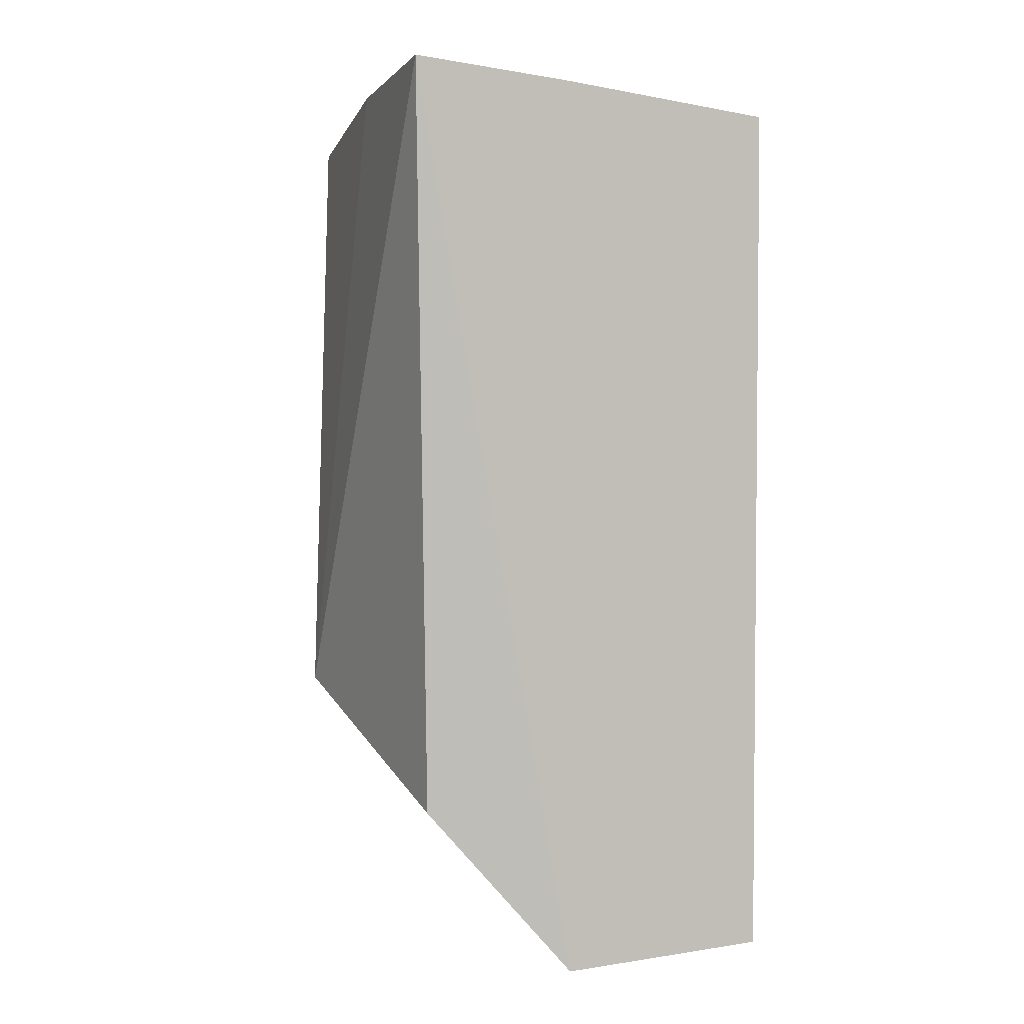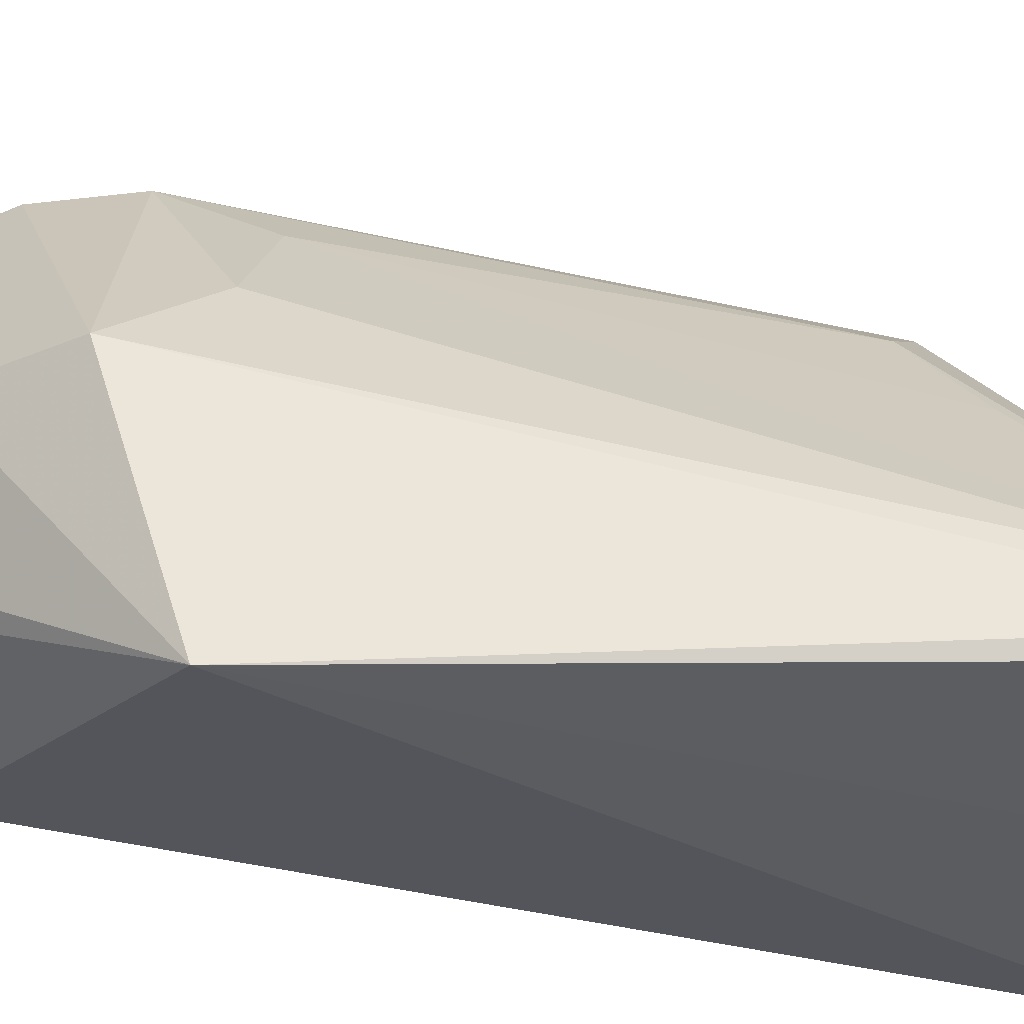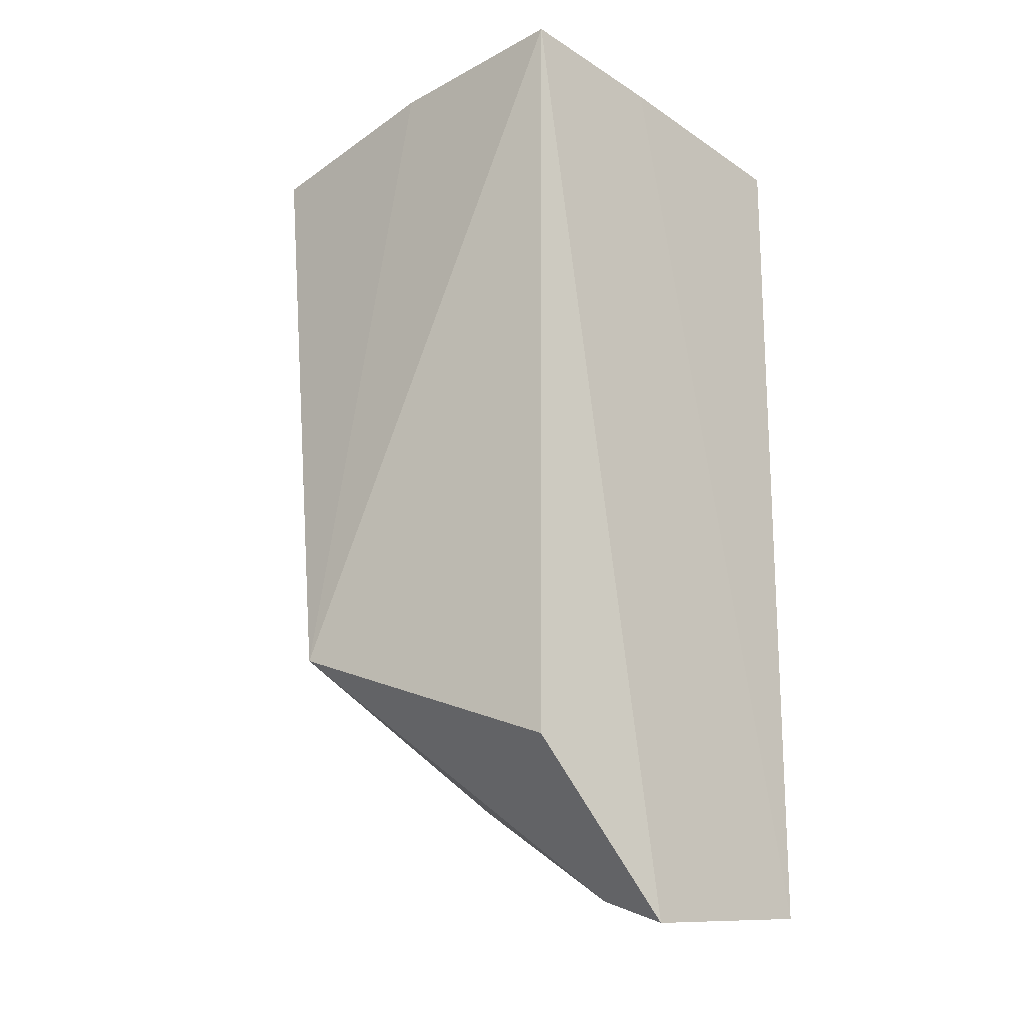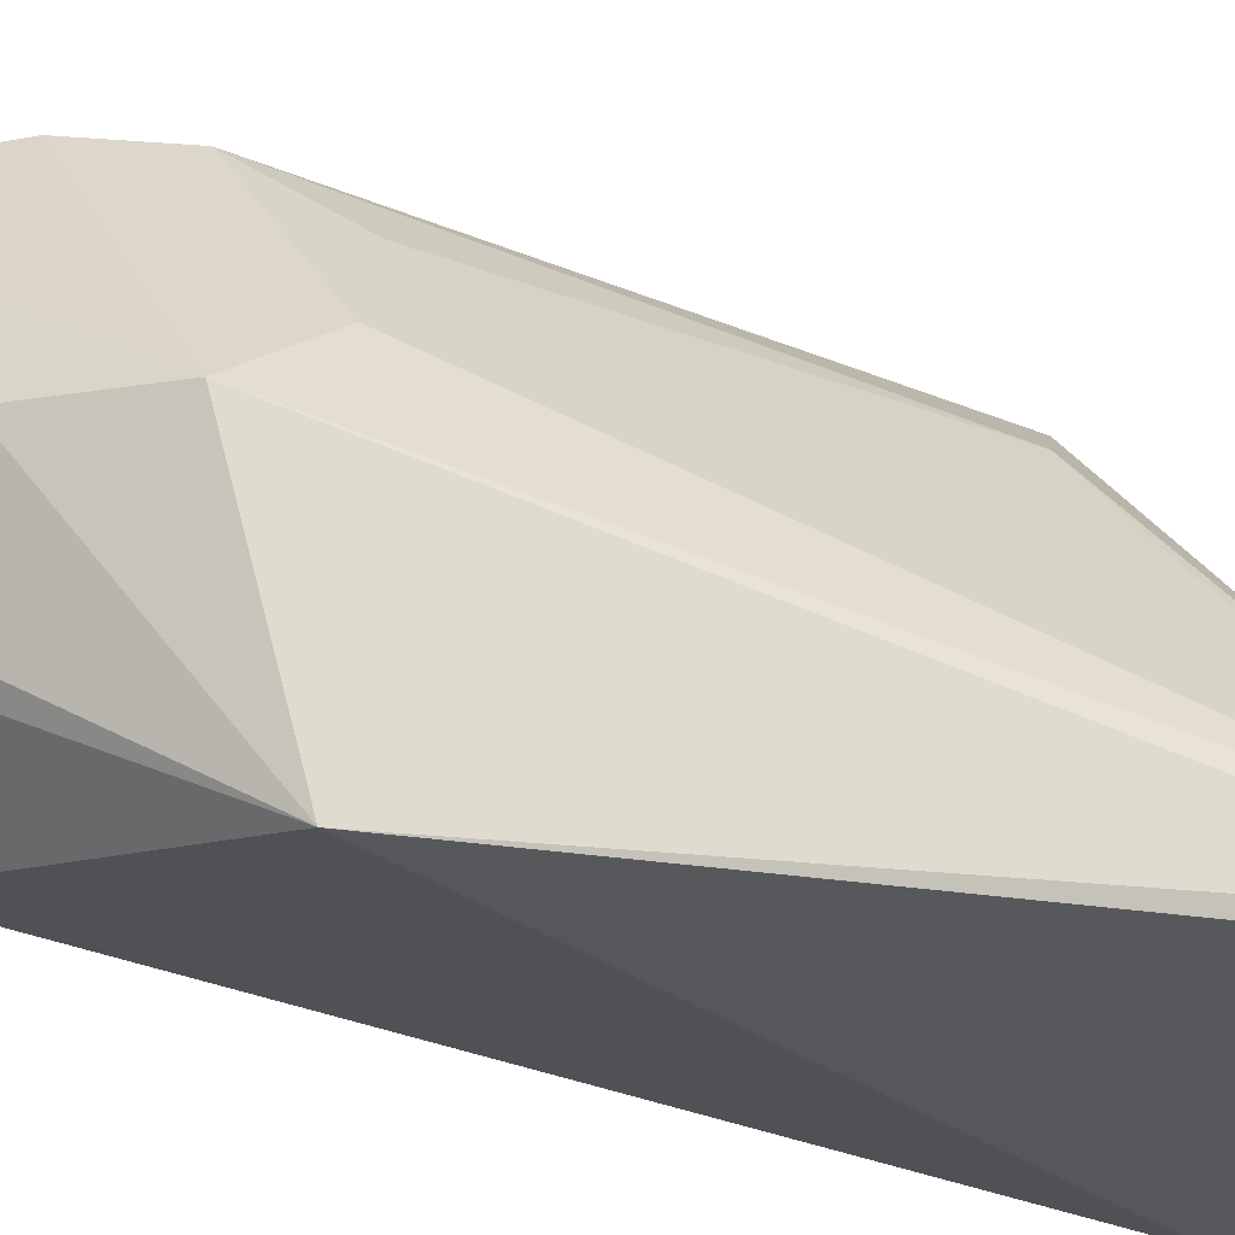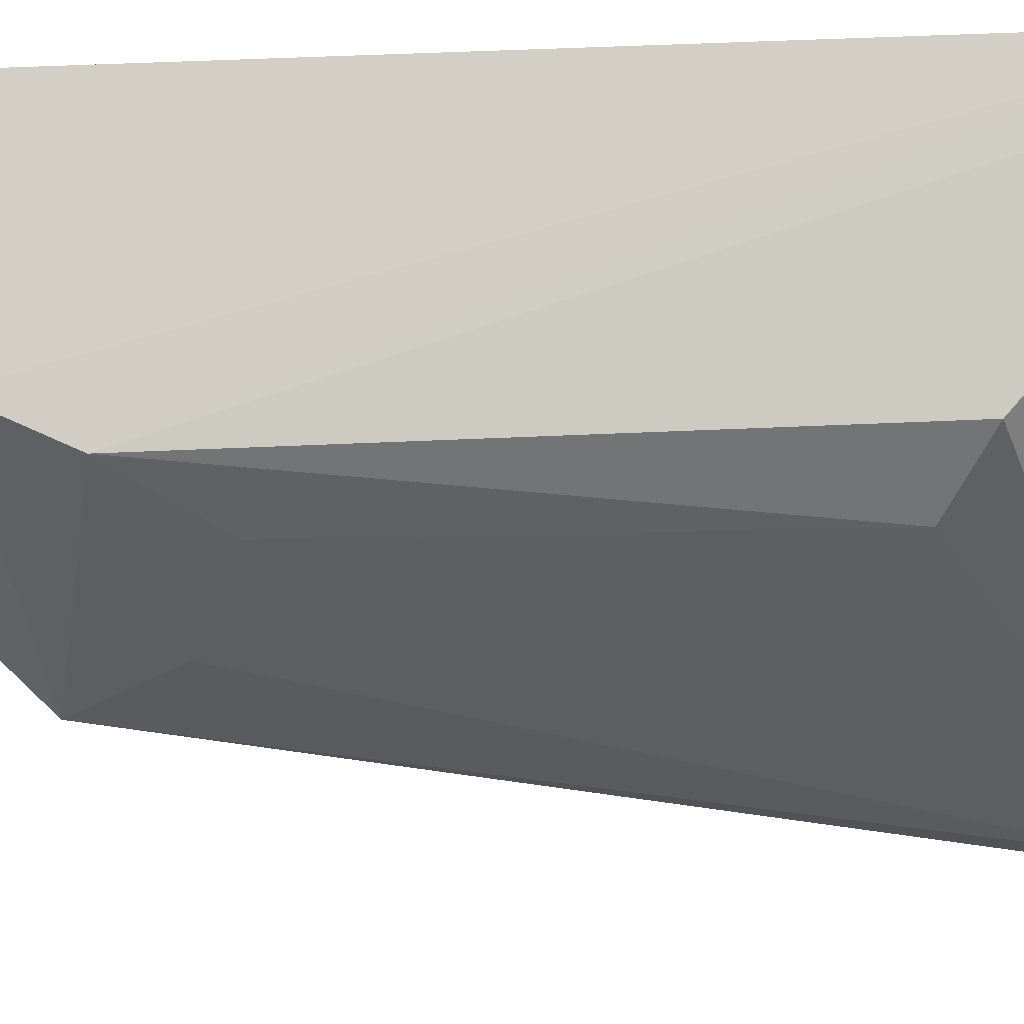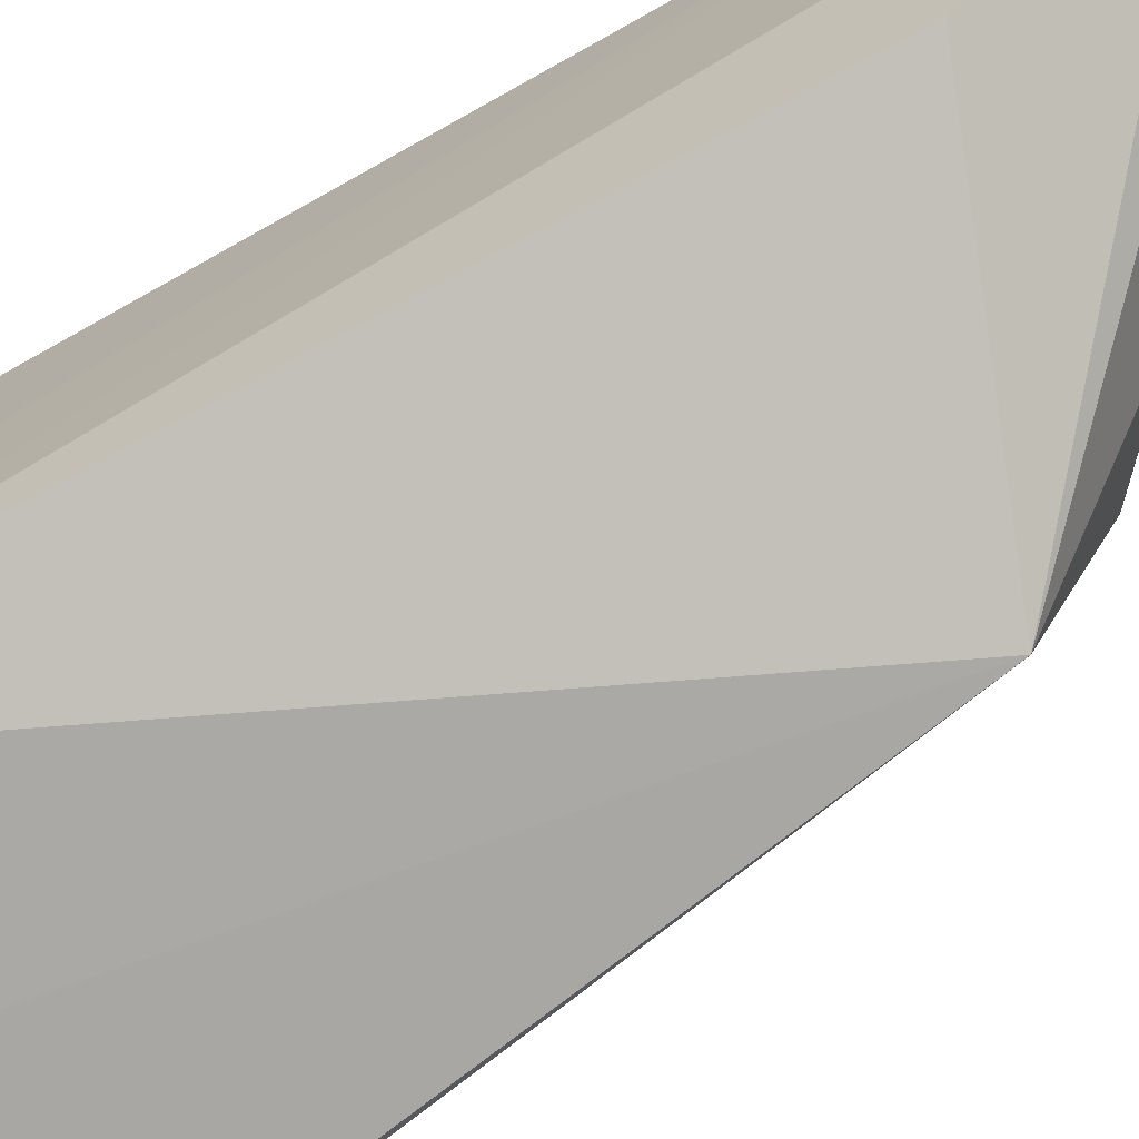
<metadata>
{"format":"obj","ext":"obj","renderer":"f3d","projection":"perspective","resolution":1024,"background":"white","views":[{"elev":3.6,"azim":74.4,"up":"+Z"},{"elev":-38.4,"azim":-104.4,"up":"+Y"},{"elev":-18.1,"azim":44.4,"up":"+Z"},{"elev":-31.5,"azim":-118.4,"up":"+Y"},{"elev":78.9,"azim":-92.1,"up":"+Y"},{"elev":-75.9,"azim":119.2,"up":"+Y"}]}
</metadata>
<code>
v 0.2654 -0.1654 0.1741
v 0.2664 -0.1047 -0.1781
v 0.2698 -0.02912 0.1557
v 0.2597 -0.02996 0.15
v 0.1144 -0.1665 0.1495
v 0.2699 -0.02908 -0.1712
v 0.1568 -0.1863 -0.07435
v 0.192 -0.1692 0.1686
v 0.2052 -0.03151 -0.1119
v 0.2676 -0.1066 0.1667
v 0.2582 -0.16 -0.1138
v 0.1169 -0.1719 0.1536
v 0.1921 -0.03287 -0.0847
v 0.1812 -0.1099 -0.1287
v 0.1935 -0.03736 0.09454
v 0.2588 -0.0296 -0.1654
v 0.2411 -0.1074 -0.1685
v 0.1515 -0.1125 -0.09972
v 0.1757 -0.05502 0.0821
v 0.2337 -0.03345 0.133
v 0.2337 -0.04693 -0.1497
v 0.1591 -0.0867 -0.06951
v 0.117 -0.1568 0.1427
v 0.1778 -0.05286 -0.05683
v 0.1566 -0.0877 0.09724
f 5 3 4
f 6 1 2
f 8 7 1
f 9 3 6
f 10 6 3
f 10 1 6
f 10 8 1
f 10 3 8
f 11 7 2
f 11 2 1
f 11 1 7
f 12 8 3
f 12 3 5
f 12 5 7
f 12 7 8
f 13 4 3
f 13 3 9
f 15 4 13
f 16 9 6
f 17 2 7
f 17 7 14
f 17 14 16
f 17 16 6
f 17 6 2
f 18 13 9
f 18 14 7
f 18 7 5
f 19 15 13
f 20 5 4
f 20 4 15
f 21 16 14
f 21 9 16
f 21 18 9
f 21 14 18
f 22 13 18
f 23 15 19
f 23 20 15
f 23 5 20
f 23 22 18
f 23 18 5
f 24 19 13
f 24 13 22
f 24 22 23
f 25 24 23
f 25 23 19
f 25 19 24

</code>
